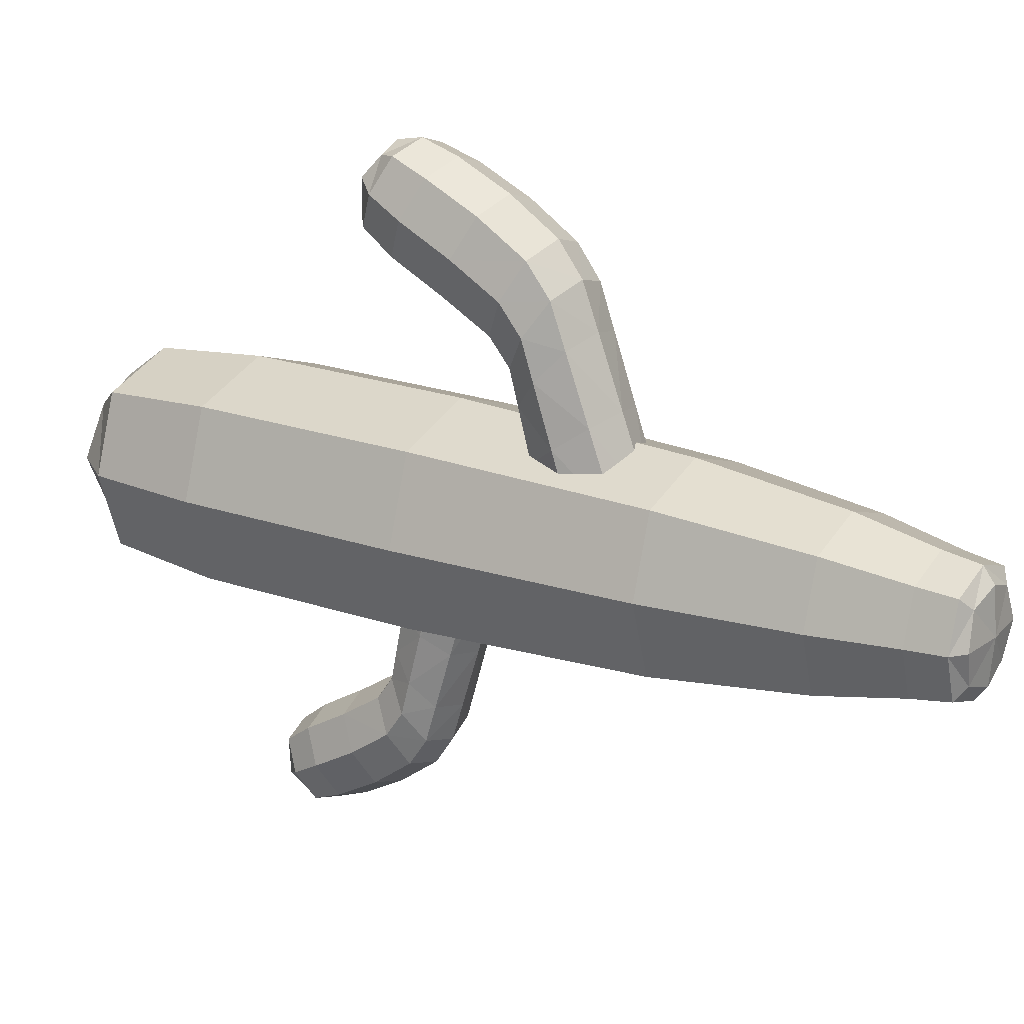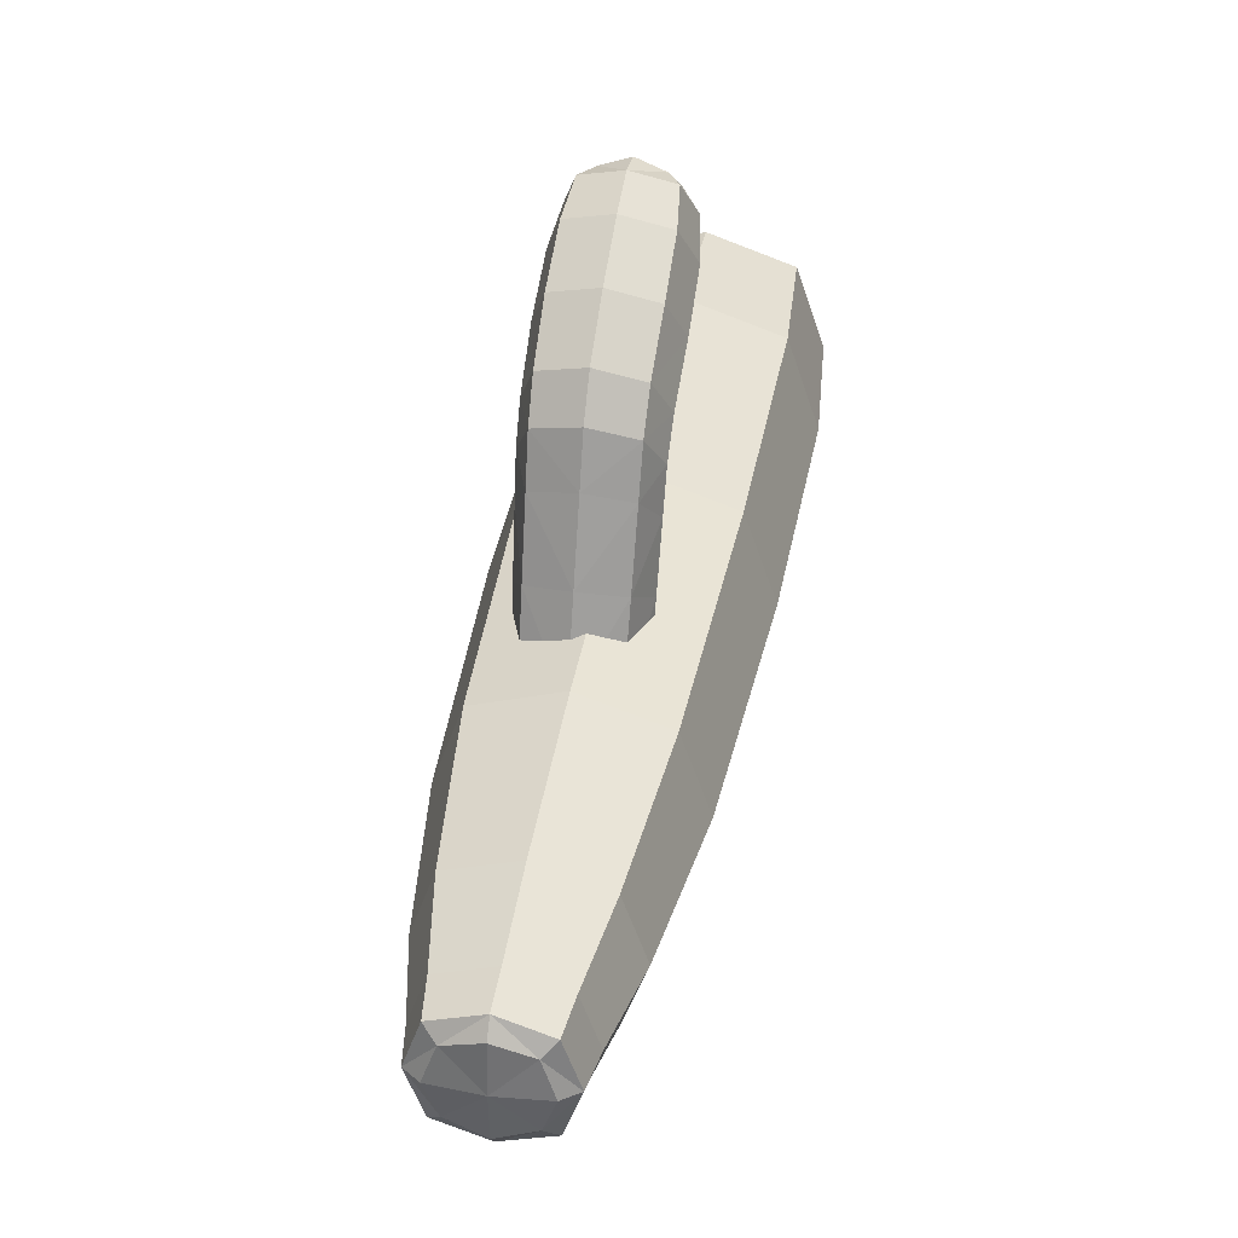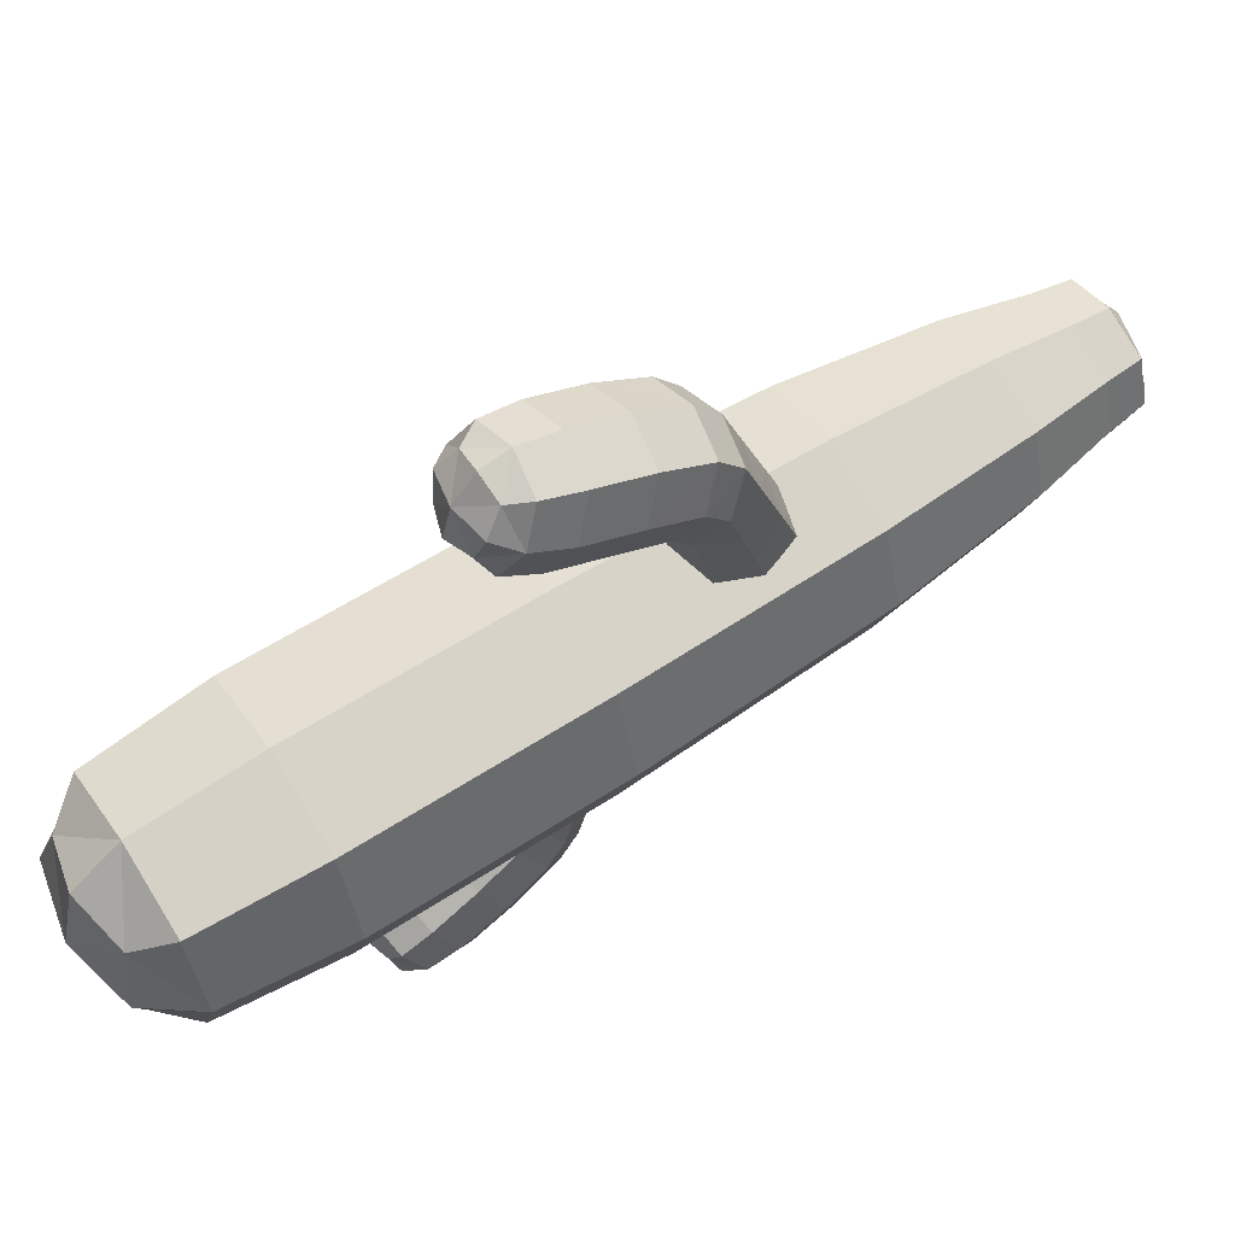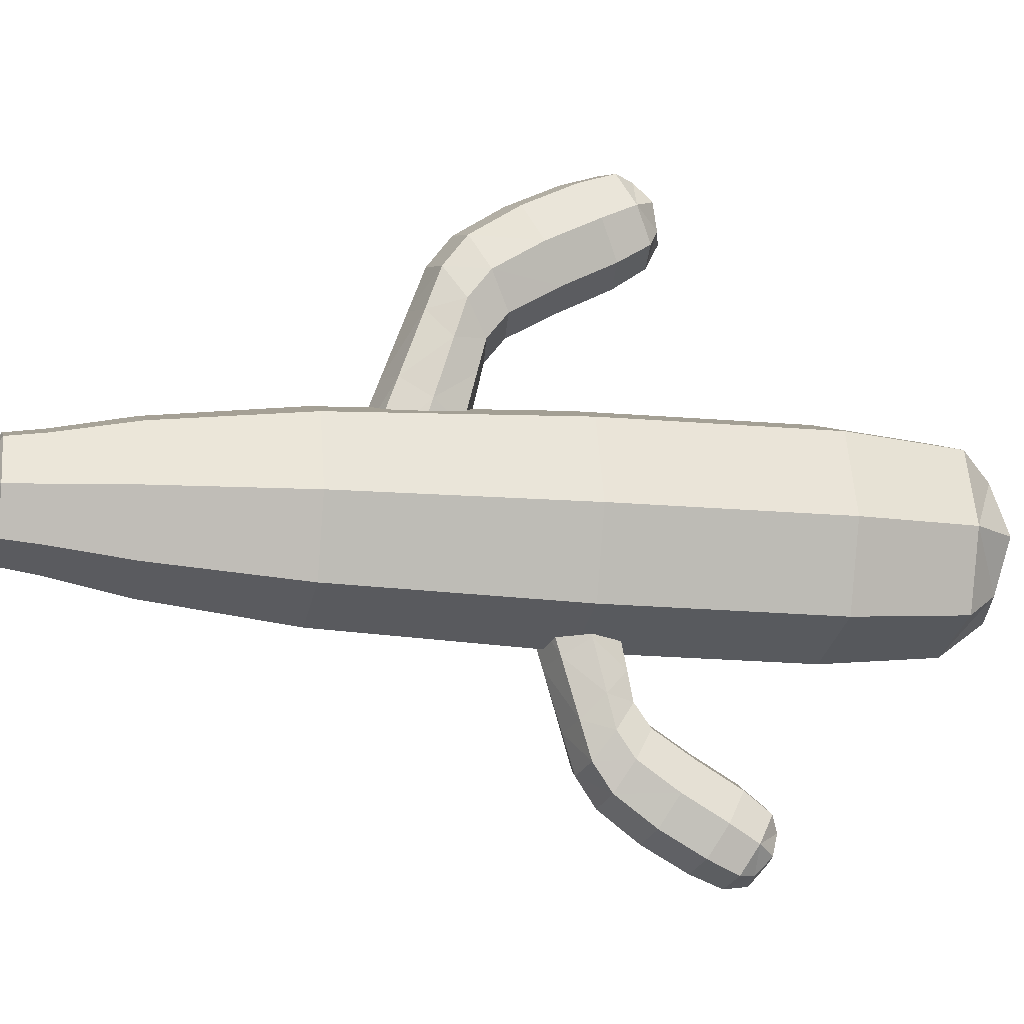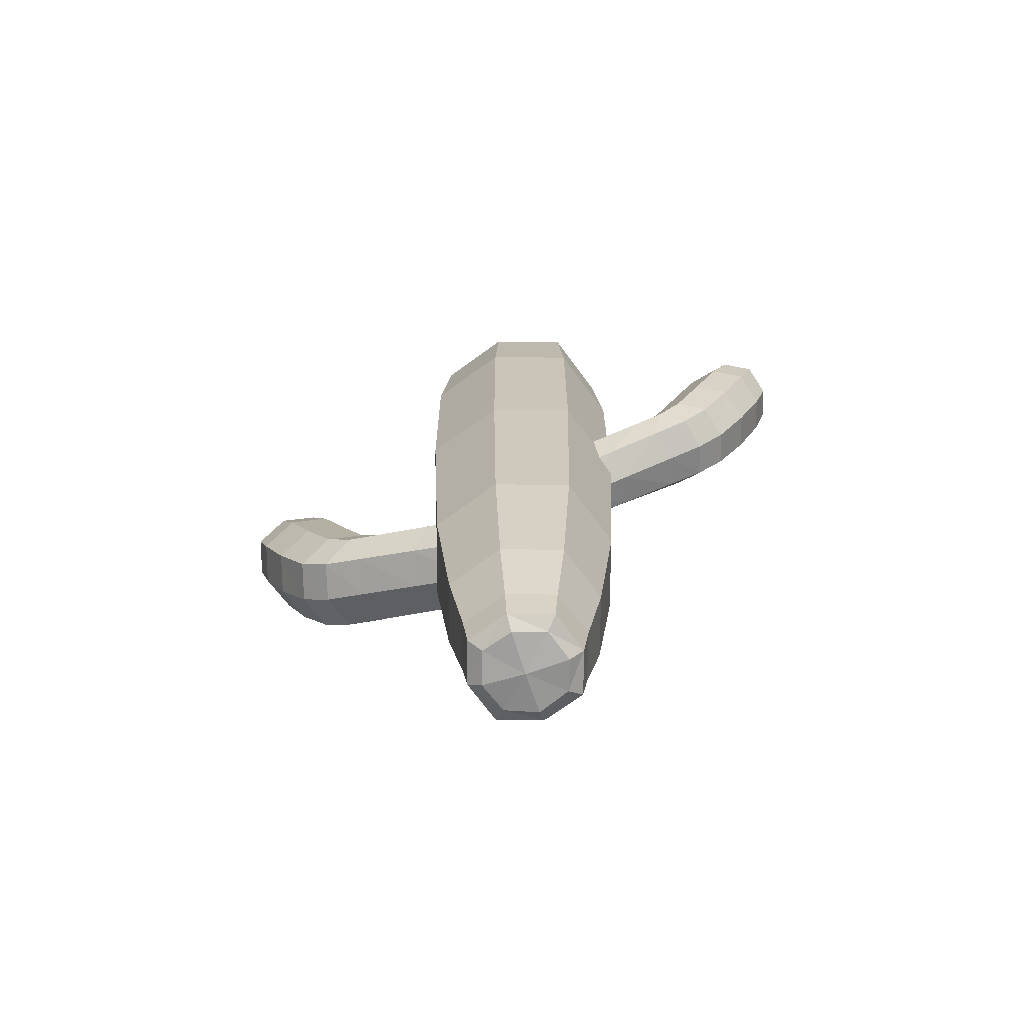
<metadata>
{"format":"obj","ext":"obj","renderer":"f3d","projection":"perspective","resolution":1024,"background":"white","views":[{"elev":19.8,"azim":-56.3,"up":"+Z"},{"elev":39.0,"azim":10.2,"up":"+Z"},{"elev":61.5,"azim":-123.1,"up":"+Z"},{"elev":-13.3,"azim":76.4,"up":"+Z"},{"elev":-70.1,"azim":107.9,"up":"+Y"}]}
</metadata>
<code>
o Cactus_3_Cube.009
v -0.1229 0.1875 0
v 0 0.1875 -0.1229
v 0.1229 0.1875 0
v 0 0.1875 0.1229
v 0 -0.01073 0
v 0 0.7778 -0.1685
v 0.1545 1.307 0
v 0.1685 0.7778 0
v -0.1685 0.7778 0
v 0 0.7778 0.1685
v 0 1.4 0
v -0.1545 1.307 0
v 0 1.307 0.1545
v 0 1.307 -0.1545
v 0 0.01151 0.08928
v 0.08928 0.01151 0
v 0 0.01151 -0.08928
v -0.08928 0.01151 0
v -0.01546 0.8749 -0.4234
v 0.04824 1.022 -0.4252
v 0.05645 0.9108 -0.3611
v -0.08736 0.9108 -0.3611
v -0.01546 0.9467 -0.2988
v -0.01546 1.055 -0.4443
v -0.07916 1.022 -0.4252
v -0.01546 1.054 -0.37
v -0.01546 0.9901 -0.4804
v -0.01546 0.8624 -0.226
v -0.0842 0.8238 -0.2801
v 0.05329 0.8238 -0.2801
v -0.01546 0.7851 -0.3341
v -0.01546 0.7403 -0.1894
v 0.05084 0.7926 -0.1563
v -0.08175 0.7926 -0.1563
v -0.01546 0.8449 -0.1233
v -0.01546 0.6869 0.4634
v -0.09008 0.8589 0.4551
v -0.09969 0.7245 0.3881
v 0.06878 0.7245 0.3881
v -0.01546 0.762 0.3127
v -0.01546 0.899 0.4751
v 0.05917 0.8589 0.4551
v -0.01546 0.8922 0.3883
v -0.01546 0.8256 0.5219
v -0.01546 0.6583 0.2335
v 0.06507 0.6169 0.2994
v -0.09599 0.6169 0.2994
v -0.01546 0.5755 0.3654
v -0.01546 0.5129 0.1993
v -0.09312 0.5717 0.1569
v 0.06221 0.5717 0.1569
v -0.01546 0.6305 0.1146
v -0.06696 -0.005168 0
v -0.09221 0.1875 0.09221
v -0.1512 0.4119 0
v -0.06696 0.01151 -0.06696
v 0 -0.005168 -0.06696
v 0 0.4119 -0.1512
v 0.06696 0.01151 -0.06696
v 0.06696 -0.005168 0
v 0.1512 0.4119 0
v 0.06696 0.01151 0.06696
v 0 -0.005168 0.06696
v 0 0.4119 0.1512
v -0.1709 1.128 0
v 0 1.128 -0.1709
v 0.1709 1.128 0
v 0 1.128 0.1709
v -0.1264 0.7778 -0.1264
v 0.1264 0.7778 -0.1264
v 0.1264 0.7778 0.1264
v -0.1264 0.7778 0.1264
v -0.103 1.377 0
v 0 1.377 -0.103
v 0.103 1.377 0
v 0 1.377 0.103
v 0.1159 1.307 -0.1159
v 0.1159 1.307 0.1159
v -0.1159 1.307 0.1159
v -0.1159 1.307 -0.1159
v -0.06696 0.01151 0.06696
v -0.09221 0.1875 -0.09221
v 0.09221 0.1875 -0.09221
v 0.09221 0.1875 0.09221
v 0 0.06663 0.09769
v 0.09769 0.06663 0
v 0 0.06663 -0.09769
v -0.09769 0.06663 0
v -0.08002 0.7705 -0.06872
v -0.01546 0.7085 -0.08689
v 0.04911 0.7705 -0.06872
v -0.01546 0.8324 -0.05056
v -0.08653 0.9776 -0.3996
v -0.01546 0.9421 -0.4612
v 0.05562 0.9776 -0.3996
v -0.01546 1.013 -0.338
v -0.06938 0.8839 -0.4079
v 0.03427 0.7533 -0.1811
v 0.03427 0.8318 -0.1316
v -0.06938 0.9378 -0.3144
v -0.0579 1.047 -0.4395
v -0.01546 1.026 -0.4763
v 0.02699 1.047 -0.4395
v -0.01546 1.068 -0.4027
v 0.03232 0.9981 -0.4666
v 0.03232 1.046 -0.3838
v -0.06323 1.046 -0.3838
v -0.06323 0.9981 -0.4666
v -0.06701 0.7948 -0.3206
v 0.03847 0.8839 -0.4079
v 0.03847 0.9378 -0.3144
v -0.06701 0.8528 -0.2396
v -0.01546 0.8861 -0.2592
v -0.08535 0.8501 -0.3184
v 0.05443 0.8501 -0.3184
v -0.01546 0.8141 -0.3776
v 0.0361 0.7948 -0.3206
v 0.0361 0.8528 -0.2396
v -0.06518 0.7533 -0.1811
v -0.06518 0.8318 -0.1316
v -0.01546 0.7674 -0.2768
v 0.05232 0.8114 -0.2311
v -0.08323 0.8114 -0.2311
v -0.01546 0.8555 -0.1854
v 0.06018 0.5397 0.05604
v -0.01546 0.4685 0.08166
v -0.09109 0.5397 0.05604
v -0.01546 0.6108 0.03043
v 0.06781 0.8052 0.4283
v -0.01546 0.7681 0.5028
v -0.09872 0.8052 0.4283
v -0.01546 0.8424 0.3538
v 0.04772 0.6963 0.4446
v -0.0737 0.5276 0.1887
v -0.0737 0.6158 0.1252
v 0.04772 0.7526 0.3315
v 0.03427 0.889 0.4701
v -0.01546 0.8668 0.5146
v -0.06518 0.889 0.4701
v -0.01546 0.9112 0.4256
v -0.07142 0.8339 0.5052
v -0.07142 0.8839 0.405
v 0.04051 0.8839 0.405
v 0.04051 0.8339 0.5052
v 0.04494 0.5859 0.3489
v -0.07863 0.6963 0.4446
v -0.07863 0.7526 0.3315
v 0.04494 0.648 0.25
v -0.01546 0.6883 0.2706
v 0.06642 0.6504 0.3424
v -0.09733 0.6504 0.3424
v -0.01546 0.6125 0.4141
v -0.07585 0.5859 0.3489
v -0.07585 0.648 0.25
v 0.04279 0.5276 0.1887
v 0.04279 0.6158 0.1252
v -0.01546 0.5507 0.2996
v -0.09485 0.599 0.243
v 0.06394 0.599 0.243
v -0.01546 0.6473 0.1864
v -0.0496 -0.000845 0.0496
v -0.1134 0.4119 0.1134
v -0.0496 -0.000845 -0.0496
v -0.1134 0.4119 -0.1134
v 0.0496 -0.000845 0.0496
v 0.1134 0.4119 0.1134
v 0.0496 -0.000845 -0.0496
v 0.1134 0.4119 -0.1134
v -0.1282 1.128 0.1282
v -0.1282 1.128 -0.1282
v 0.1282 1.128 -0.1282
v 0.1282 1.128 0.1282
v -0.0801 1.359 0.0801
v -0.0801 1.359 -0.0801
v 0.0801 1.359 -0.0801
v 0.0801 1.359 0.0801
v -0.07327 0.06663 0.07327
v -0.07327 0.06663 -0.07327
v 0.07327 0.06663 -0.07327
v 0.07327 0.06663 0.07327
v -0.06388 0.8169 -0.0551
v -0.06388 0.724 -0.08234
v 0.03297 0.8169 -0.0551
v 0.03297 0.724 -0.08234
v -0.06876 1.004 -0.3534
v -0.06876 0.951 -0.4458
v 0.03785 0.951 -0.4458
v 0.03785 1.004 -0.3534
v -0.04848 1.057 -0.4072
v -0.04848 1.024 -0.4644
v 0.01757 1.024 -0.4644
v 0.01757 1.057 -0.4072
v -0.06787 0.8231 -0.3628
v 0.03696 0.8231 -0.3628
v 0.03696 0.8771 -0.274
v -0.06787 0.8771 -0.274
v 0.03537 0.7784 -0.2654
v 0.03537 0.8445 -0.1968
v -0.06629 0.7784 -0.2654
v -0.06629 0.8445 -0.1968
v 0.04127 0.593 0.03683
v 0.04127 0.4863 0.07526
v -0.07218 0.593 0.03683
v -0.07218 0.4863 0.07526
v 0.04699 0.8331 0.3724
v 0.04699 0.7774 0.4842
v -0.0779 0.7774 0.4842
v -0.0779 0.8331 0.3724
v 0.02323 0.8985 0.4316
v 0.02323 0.8639 0.5008
v -0.05414 0.8639 0.5008
v -0.05414 0.8985 0.4316
v 0.04595 0.622 0.3962
v -0.07686 0.622 0.3962
v -0.07686 0.6788 0.2886
v 0.04595 0.6788 0.2886
v -0.075 0.5628 0.2855
v -0.075 0.6352 0.2006
v 0.04409 0.5628 0.2855
v 0.04409 0.6352 0.2006
f 1 177 54
f 54 55 1
f 55 82 1
f 1 178 88
f 2 178 82
f 82 58 2
f 58 83 2
f 2 179 87
f 3 179 83
f 83 61 3
f 61 84 3
f 3 180 86
f 4 180 84
f 84 64 4
f 64 54 4
f 4 177 85
f 5 163 57
f 5 167 60
f 5 165 63
f 5 161 53
f 6 168 58
f 6 164 69
f 69 66 6
f 66 70 6
f 78 67 7
f 67 77 7
f 7 175 75
f 7 176 78
f 8 166 61
f 8 168 70
f 70 67 8
f 67 71 8
f 9 164 55
f 9 162 72
f 72 65 9
f 65 69 9
f 10 162 64
f 10 166 71
f 71 68 10
f 68 72 10
f 11 175 74
f 11 174 73
f 11 173 76
f 11 176 75
f 80 65 12
f 65 79 12
f 12 173 73
f 12 174 80
f 79 68 13
f 68 78 13
f 13 176 76
f 13 173 79
f 77 66 14
f 66 80 14
f 14 174 74
f 14 175 77
f 15 165 62
f 62 85 15
f 85 81 15
f 15 161 63
f 16 167 59
f 59 86 16
f 86 62 16
f 16 165 60
f 17 163 56
f 56 87 17
f 87 59 17
f 17 167 57
f 18 161 81
f 81 88 18
f 88 56 18
f 18 163 53
f 110 116 19
f 116 97 19
f 19 186 94
f 19 187 110
f 106 95 20
f 95 105 20
f 20 191 103
f 20 192 106
f 111 115 21
f 21 194 110
f 21 187 95
f 21 188 111
f 22 193 114
f 114 100 22
f 22 185 93
f 22 186 97
f 23 196 113
f 23 195 111
f 23 188 96
f 23 185 100
f 24 191 102
f 24 190 101
f 24 189 104
f 24 192 103
f 108 93 25
f 93 107 25
f 25 189 101
f 25 190 108
f 107 96 26
f 96 106 26
f 26 192 104
f 26 189 107
f 105 94 27
f 94 108 27
f 27 190 102
f 27 191 105
f 28 200 124
f 28 198 118
f 118 113 28
f 113 112 28
f 29 199 123
f 123 112 29
f 29 196 114
f 114 109 29
f 118 122 30
f 30 197 117
f 117 115 30
f 30 195 118
f 117 121 31
f 121 109 31
f 31 193 116
f 31 194 117
f 98 90 32
f 90 119 32
f 32 199 121
f 32 197 98
f 99 91 33
f 33 184 98
f 98 122 33
f 33 198 99
f 34 182 89
f 89 120 34
f 34 200 123
f 123 119 34
f 35 181 92
f 35 183 99
f 99 124 35
f 124 120 35
f 146 152 36
f 152 133 36
f 36 206 130
f 36 207 146
f 142 131 37
f 131 141 37
f 37 211 139
f 37 212 142
f 147 151 38
f 38 214 146
f 38 207 131
f 38 208 147
f 39 213 150
f 150 136 39
f 39 205 129
f 39 206 133
f 40 216 149
f 40 215 147
f 40 208 132
f 40 205 136
f 41 211 138
f 41 210 137
f 41 209 140
f 41 212 139
f 144 129 42
f 129 143 42
f 42 209 137
f 42 210 144
f 143 132 43
f 132 142 43
f 43 212 140
f 43 209 143
f 141 130 44
f 130 144 44
f 44 210 138
f 44 211 141
f 45 220 160
f 45 218 154
f 154 149 45
f 149 148 45
f 46 219 159
f 159 148 46
f 46 216 150
f 150 145 46
f 154 158 47
f 47 217 153
f 153 151 47
f 47 215 154
f 153 157 48
f 157 145 48
f 48 213 152
f 48 214 153
f 134 126 49
f 126 155 49
f 49 219 157
f 49 217 134
f 135 127 50
f 50 204 134
f 134 158 50
f 50 218 135
f 51 202 125
f 125 156 51
f 51 220 159
f 159 155 51
f 52 201 128
f 52 203 135
f 135 160 52
f 160 156 52
f 1 88 177
f 54 162 55
f 55 164 82
f 1 82 178
f 2 87 178
f 82 164 58
f 58 168 83
f 2 83 179
f 3 86 179
f 83 168 61
f 61 166 84
f 3 84 180
f 4 85 180
f 84 166 64
f 64 162 54
f 4 54 177
f 5 53 163
f 5 57 167
f 5 60 165
f 5 63 161
f 6 70 168
f 6 58 164
f 69 170 66
f 66 171 70
f 78 172 67
f 67 171 77
f 7 77 175
f 7 75 176
f 8 71 166
f 8 61 168
f 70 171 67
f 67 172 71
f 9 69 164
f 9 55 162
f 72 169 65
f 65 170 69
f 10 72 162
f 10 64 166
f 71 172 68
f 68 169 72
f 11 75 175
f 11 74 174
f 11 73 173
f 11 76 176
f 80 170 65
f 65 169 79
f 12 79 173
f 12 73 174
f 79 169 68
f 68 172 78
f 13 78 176
f 13 76 173
f 77 171 66
f 66 170 80
f 14 80 174
f 14 74 175
f 15 63 165
f 62 180 85
f 85 177 81
f 15 81 161
f 16 60 167
f 59 179 86
f 86 180 62
f 16 62 165
f 17 57 163
f 56 178 87
f 87 179 59
f 17 59 167
f 18 53 161
f 81 177 88
f 88 178 56
f 18 56 163
f 110 194 116
f 116 193 97
f 19 97 186
f 19 94 187
f 106 188 95
f 95 187 105
f 20 105 191
f 20 103 192
f 111 195 115
f 21 115 194
f 21 110 187
f 21 95 188
f 22 97 193
f 114 196 100
f 22 100 185
f 22 93 186
f 23 100 196
f 23 113 195
f 23 111 188
f 23 96 185
f 24 103 191
f 24 102 190
f 24 101 189
f 24 104 192
f 108 186 93
f 93 185 107
f 25 107 189
f 25 101 190
f 107 185 96
f 96 188 106
f 26 106 192
f 26 104 189
f 105 187 94
f 94 186 108
f 27 108 190
f 27 102 191
f 28 112 200
f 28 124 198
f 118 195 113
f 113 196 112
f 29 109 199
f 123 200 112
f 29 112 196
f 114 193 109
f 118 198 122
f 30 122 197
f 117 194 115
f 30 115 195
f 117 197 121
f 121 199 109
f 31 109 193
f 31 116 194
f 98 184 90
f 90 182 119
f 32 119 199
f 32 121 197
f 99 183 91
f 33 91 184
f 98 197 122
f 33 122 198
f 34 119 182
f 89 181 120
f 34 120 200
f 123 199 119
f 35 120 181
f 35 92 183
f 99 198 124
f 124 200 120
f 146 214 152
f 152 213 133
f 36 133 206
f 36 130 207
f 142 208 131
f 131 207 141
f 37 141 211
f 37 139 212
f 147 215 151
f 38 151 214
f 38 146 207
f 38 131 208
f 39 133 213
f 150 216 136
f 39 136 205
f 39 129 206
f 40 136 216
f 40 149 215
f 40 147 208
f 40 132 205
f 41 139 211
f 41 138 210
f 41 137 209
f 41 140 212
f 144 206 129
f 129 205 143
f 42 143 209
f 42 137 210
f 143 205 132
f 132 208 142
f 43 142 212
f 43 140 209
f 141 207 130
f 130 206 144
f 44 144 210
f 44 138 211
f 45 148 220
f 45 160 218
f 154 215 149
f 149 216 148
f 46 145 219
f 159 220 148
f 46 148 216
f 150 213 145
f 154 218 158
f 47 158 217
f 153 214 151
f 47 151 215
f 153 217 157
f 157 219 145
f 48 145 213
f 48 152 214
f 134 204 126
f 126 202 155
f 49 155 219
f 49 157 217
f 135 203 127
f 50 127 204
f 134 217 158
f 50 158 218
f 51 155 202
f 125 201 156
f 51 156 220
f 159 219 155
f 52 156 201
f 52 128 203
f 135 218 160
f 160 220 156

</code>
